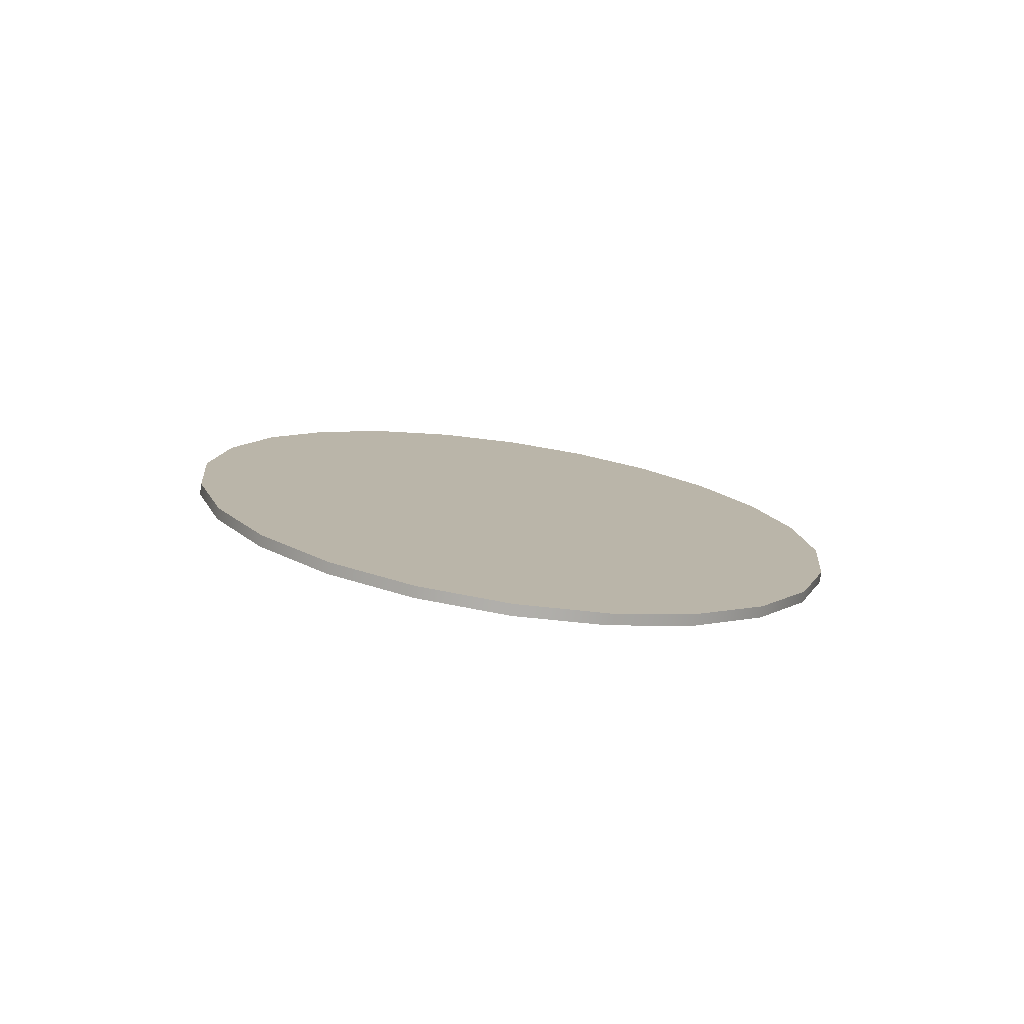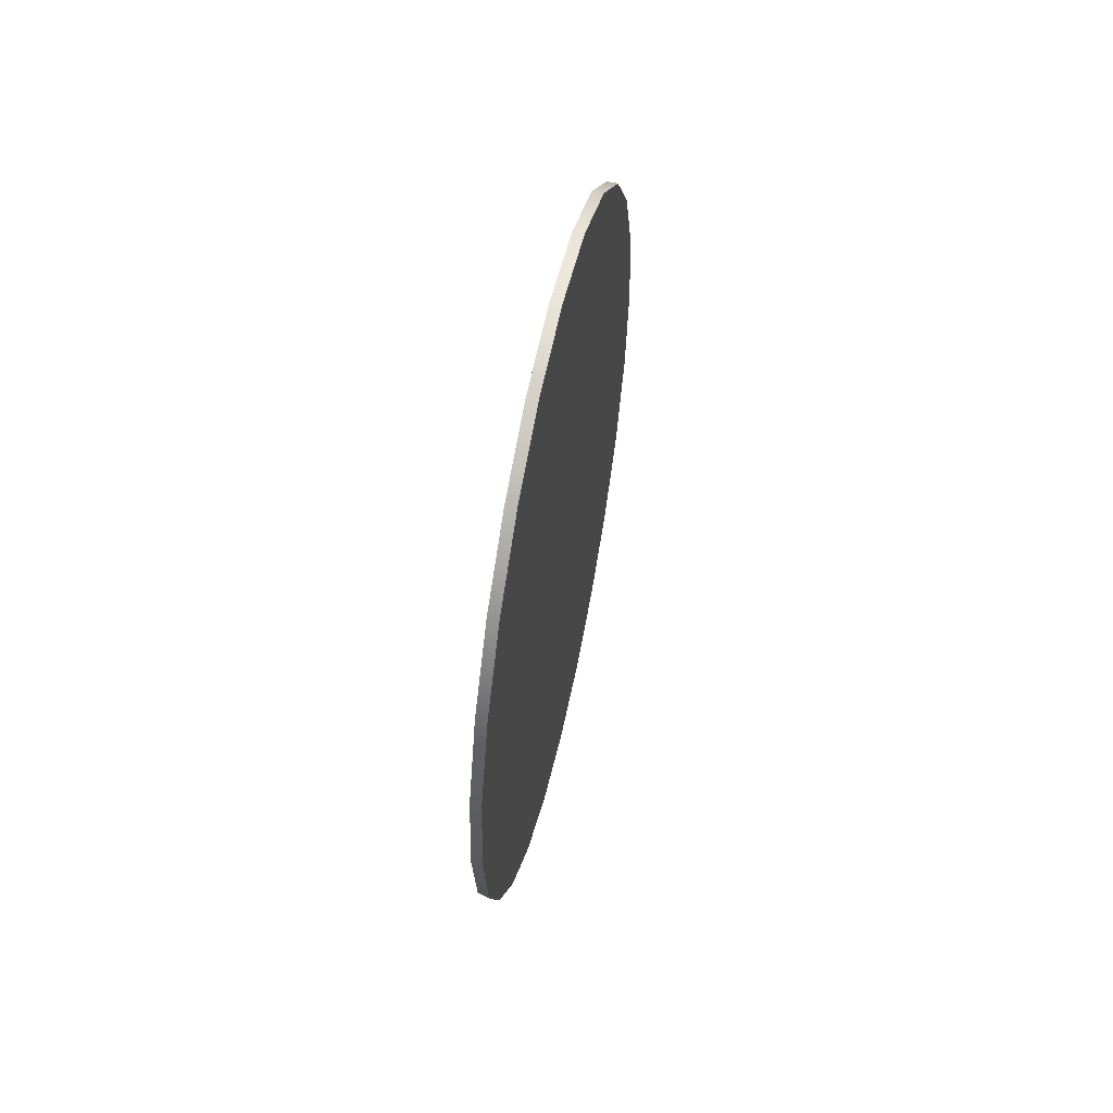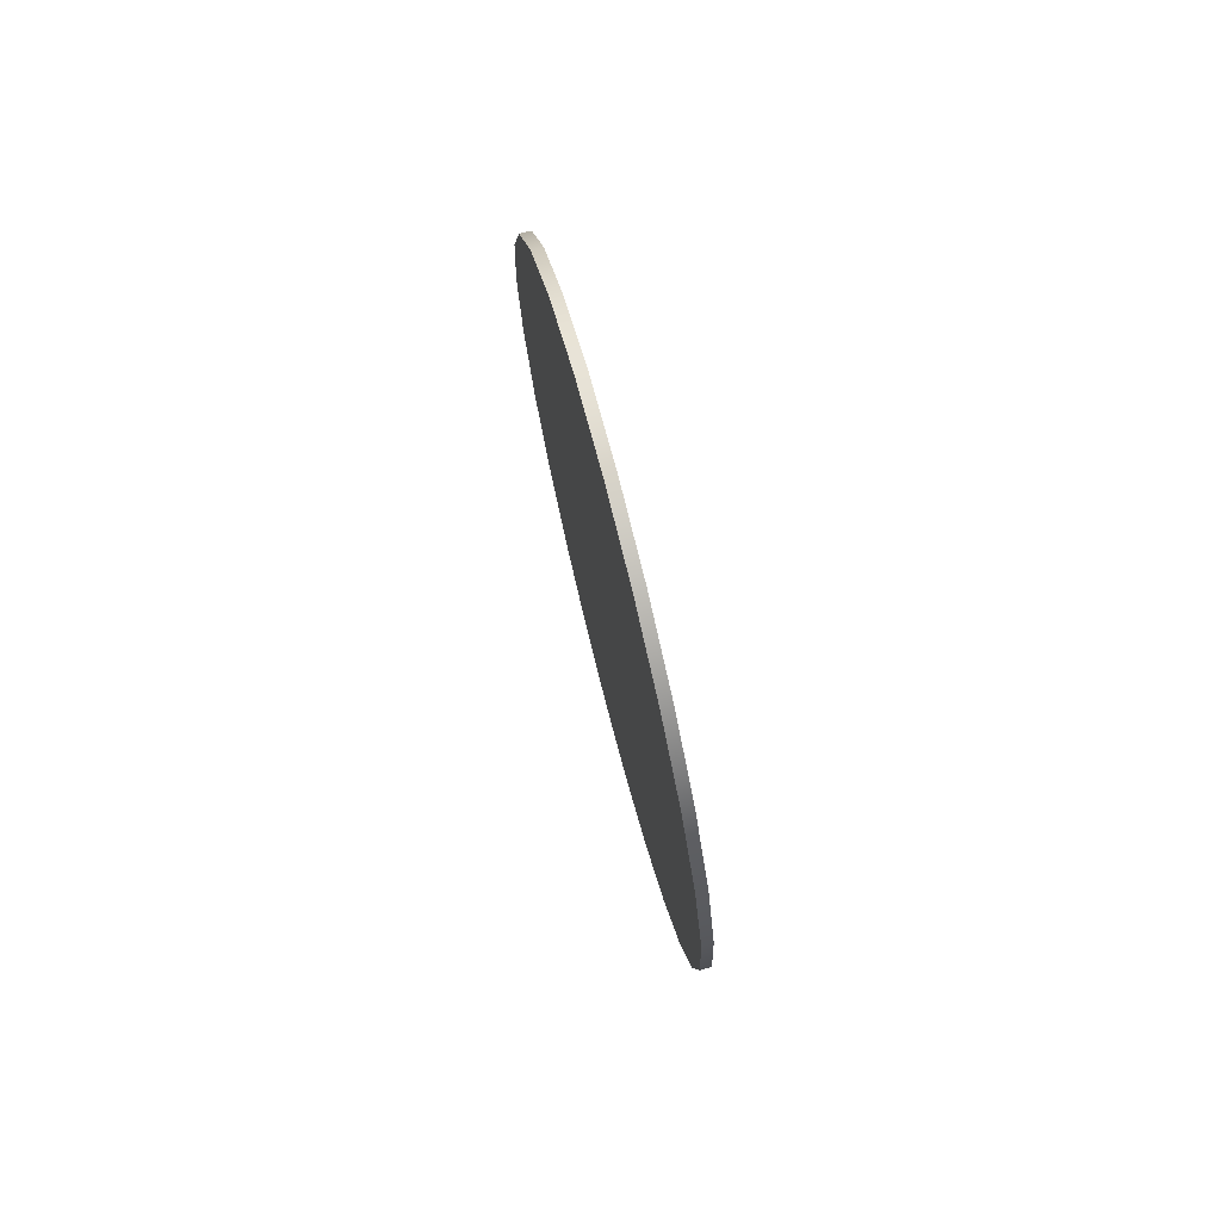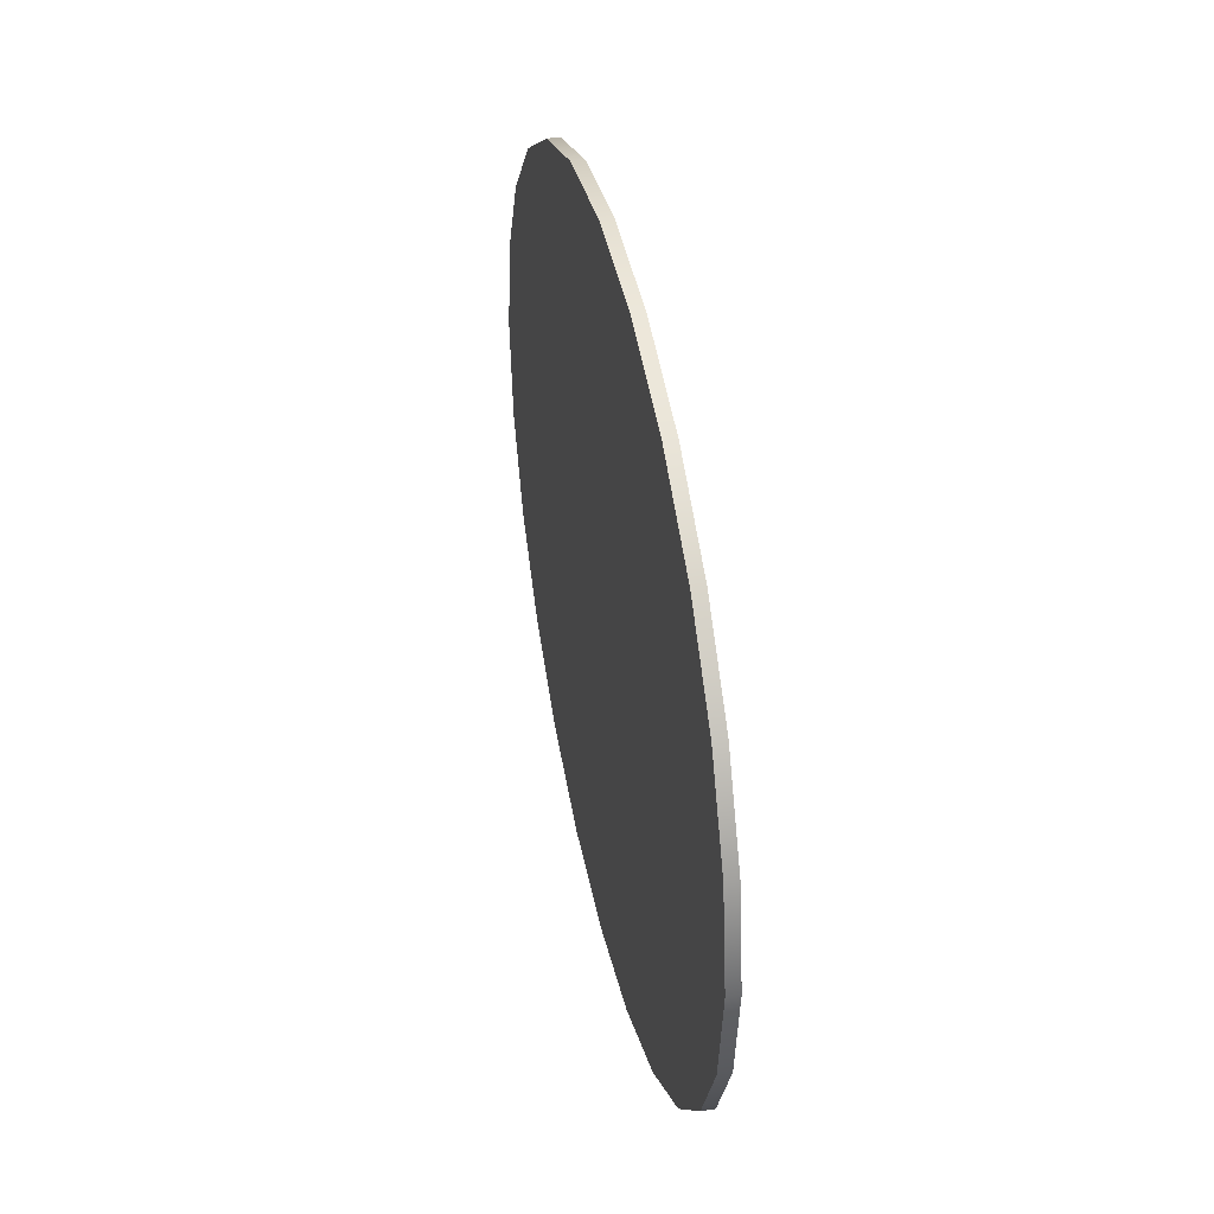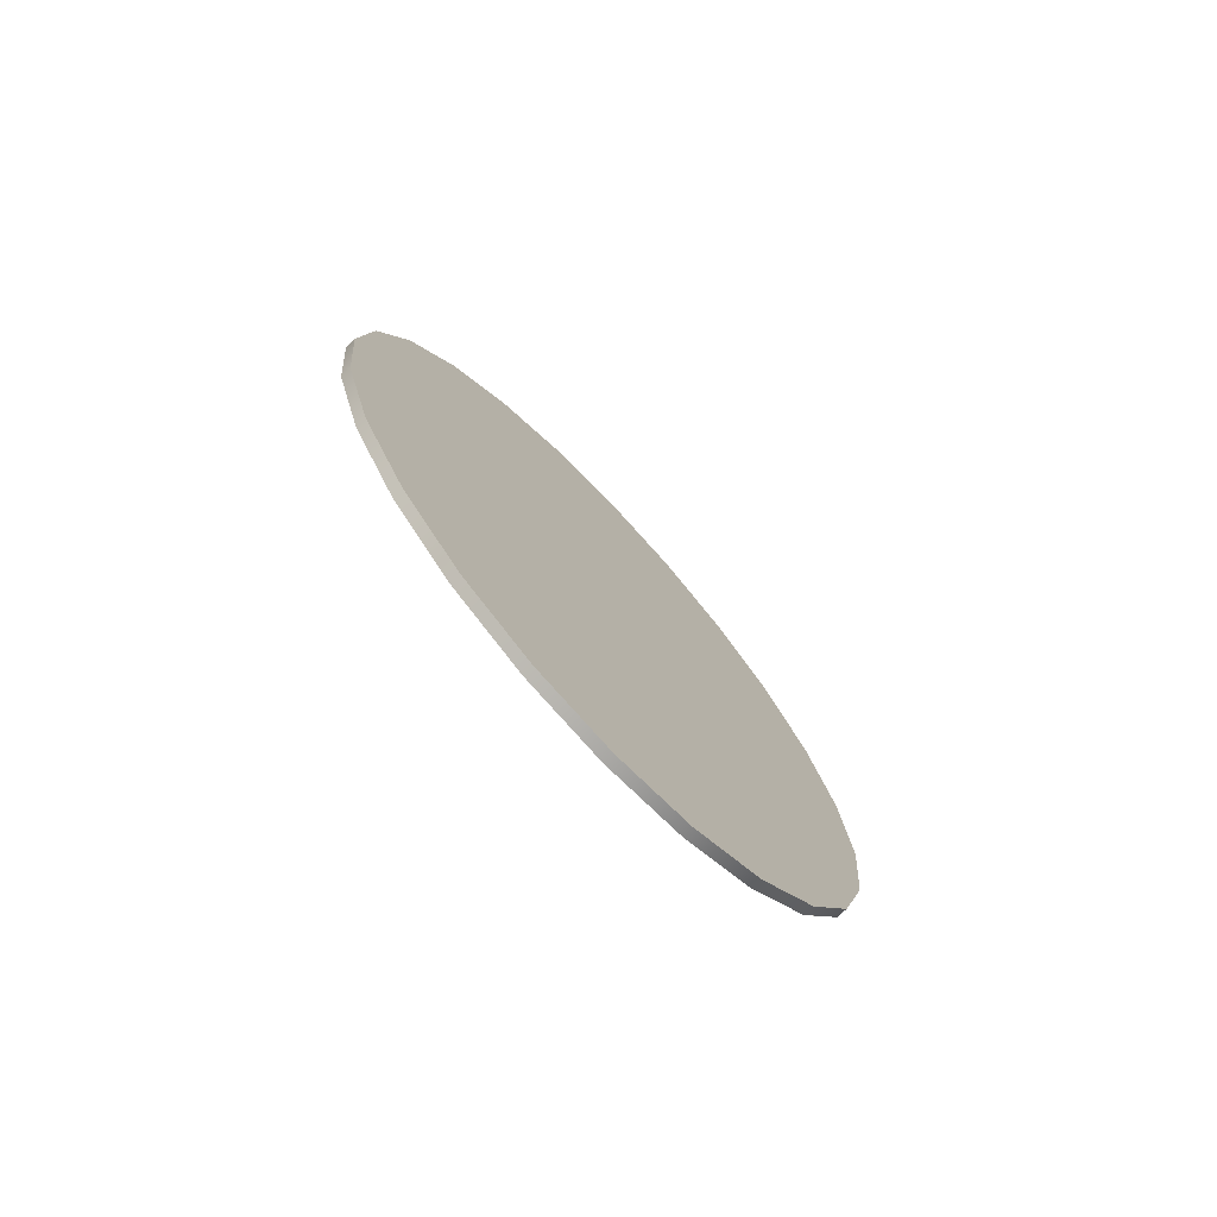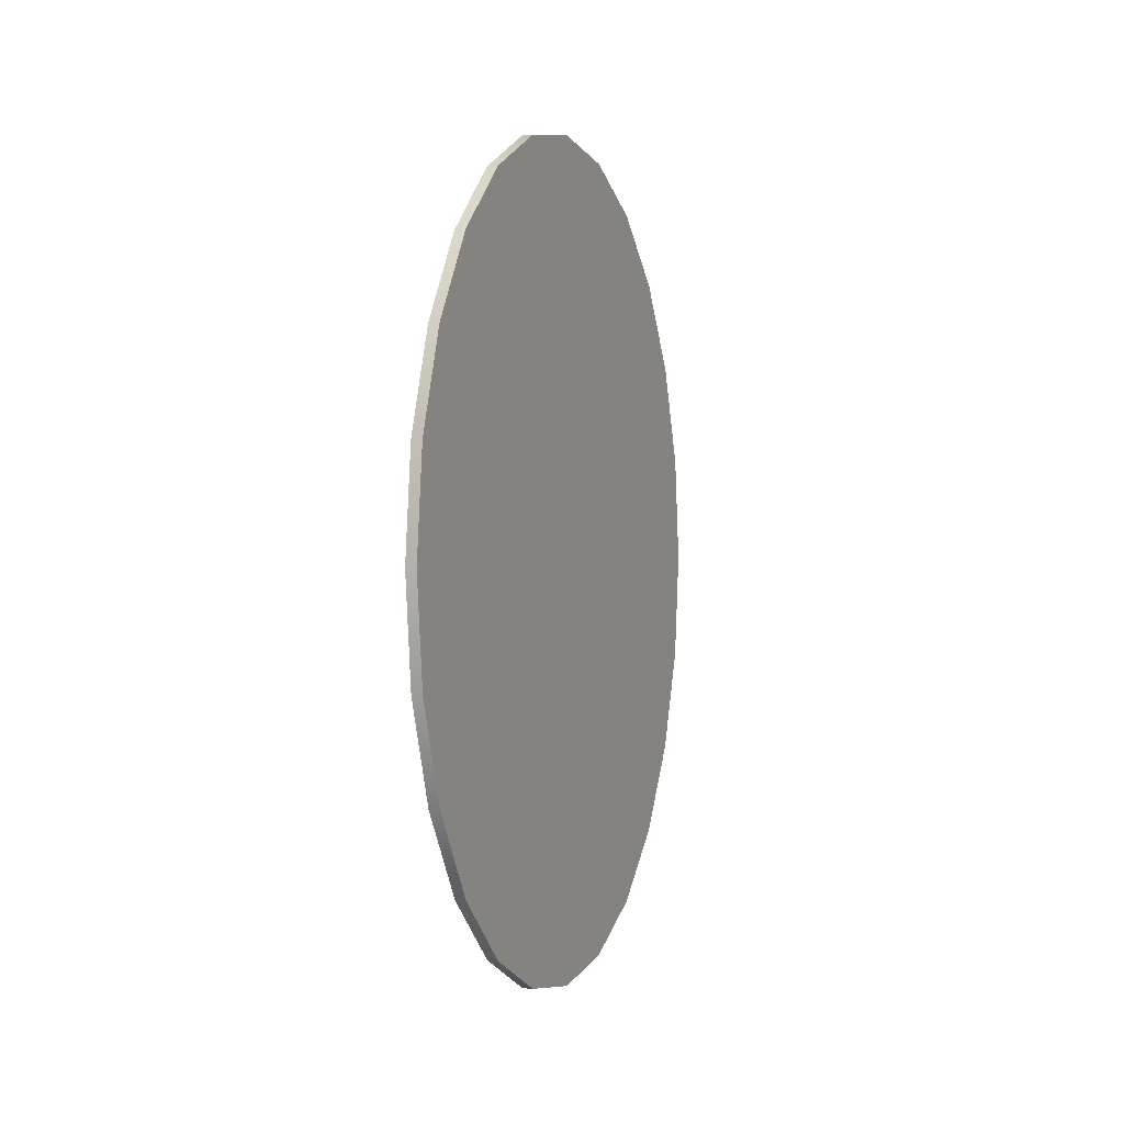
<metadata>
{"format":"obj","ext":"obj","renderer":"f3d","projection":"perspective","resolution":1024,"background":"white","views":[{"elev":-78.3,"azim":81.7,"up":"+Y"},{"elev":60.0,"azim":12.7,"up":"+Y"},{"elev":76.4,"azim":-14.5,"up":"+Y"},{"elev":37.2,"azim":168.9,"up":"+Z"},{"elev":-74.8,"azim":-136.8,"up":"+Y"},{"elev":0.9,"azim":-157.6,"up":"+Y"}]}
</metadata>
<code>
o Component_11_5/Component_11/mesh3/mesh3-geometry#mesh3-geometry
v 0.8531 0.03483 0.2236
v 0.8531 0.03483 0.2227
v 0.8531 0.03476 0.2231
v 0.8531 0.03504 0.224
v 0.8531 0.03476 0.2231
v 0.8531 0.03483 0.2236
v 0.8531 0.03504 0.224
v 0.8531 0.03504 0.2223
v 0.8531 0.03483 0.2227
v 0.8531 0.03538 0.2243
v 0.8531 0.03538 0.2243
v 0.8531 0.03504 0.2223
v 0.8531 0.03538 0.222
v 0.8531 0.03538 0.222
v 0.8531 0.03582 0.2246
v 0.8531 0.03582 0.2217
v 0.8531 0.03582 0.2246
v 0.8531 0.03582 0.2217
v 0.8531 0.03633 0.2248
v 0.8531 0.03633 0.2215
v 0.8531 0.03633 0.2248
v 0.8531 0.03633 0.2215
v 0.8531 0.03688 0.2248
v 0.8531 0.03688 0.2248
v 0.8531 0.03688 0.2215
v 0.8531 0.03688 0.2215
v 0.8531 0.03742 0.2248
v 0.8531 0.03742 0.2215
v 0.8531 0.03742 0.2248
v 0.8531 0.03742 0.2215
v 0.8531 0.03793 0.2246
v 0.8531 0.03793 0.2246
v 0.8531 0.03793 0.2217
v 0.8531 0.03793 0.2217
v 0.8531 0.03837 0.2243
v 0.8531 0.03837 0.222
v 0.8531 0.03837 0.2243
v 0.8531 0.03837 0.222
v 0.8531 0.03871 0.224
v 0.8531 0.03871 0.2223
v 0.8531 0.03871 0.224
v 0.8531 0.03871 0.2223
v 0.8531 0.03892 0.2236
v 0.8531 0.03892 0.2227
v 0.8531 0.03892 0.2236
v 0.8531 0.03892 0.2227
v 0.8531 0.03899 0.2231
v 0.8531 0.03899 0.2231
f 1 2 3
f 2 1 4
f 3 2 1
f 4 1 2
f 2 5 3
f 3 5 2
f 3 6 1
f 1 6 3
f 1 7 4
f 4 7 1
f 2 4 8
f 8 4 2
f 5 2 9
f 9 2 5
f 6 3 5
f 5 3 6
f 7 1 6
f 6 1 7
f 10 4 7
f 7 4 10
f 8 4 11
f 11 4 8
f 8 9 2
f 2 9 8
f 9 6 5
f 5 6 9
f 6 12 7
f 7 12 6
f 4 10 11
f 11 10 4
f 7 13 10
f 10 13 7
f 8 11 14
f 14 11 8
f 9 8 12
f 12 8 9
f 6 9 12
f 12 9 6
f 7 12 13
f 13 12 7
f 10 15 11
f 11 15 10
f 10 13 16
f 16 13 10
f 14 11 15
f 15 11 14
f 14 12 8
f 8 12 14
f 12 14 13
f 13 14 12
f 15 10 17
f 17 10 15
f 14 16 13
f 13 16 14
f 10 16 17
f 17 16 10
f 14 15 18
f 18 15 14
f 17 19 15
f 15 19 17
f 16 14 18
f 18 14 16
f 17 16 20
f 20 16 17
f 18 15 19
f 19 15 18
f 19 17 21
f 21 17 19
f 18 20 16
f 16 20 18
f 17 20 21
f 21 20 17
f 18 19 22
f 22 19 18
f 21 23 19
f 19 23 21
f 20 18 22
f 22 18 20
f 21 20 24
f 24 20 21
f 22 19 23
f 23 19 22
f 23 21 24
f 24 21 23
f 22 25 20
f 20 25 22
f 24 20 25
f 25 20 24
f 22 23 26
f 26 23 22
f 24 27 23
f 23 27 24
f 25 22 26
f 26 22 25
f 24 25 28
f 28 25 24
f 26 23 27
f 27 23 26
f 27 24 29
f 29 24 27
f 26 28 25
f 25 28 26
f 24 28 29
f 29 28 24
f 26 27 30
f 30 27 26
f 29 31 27
f 27 31 29
f 28 26 30
f 30 26 28
f 29 28 32
f 32 28 29
f 30 27 31
f 31 27 30
f 31 29 32
f 32 29 31
f 30 33 28
f 28 33 30
f 32 28 33
f 33 28 32
f 30 31 34
f 34 31 30
f 32 35 31
f 31 35 32
f 33 30 34
f 34 30 33
f 32 33 36
f 36 33 32
f 34 31 35
f 35 31 34
f 35 32 37
f 37 32 35
f 34 36 33
f 33 36 34
f 32 36 37
f 37 36 32
f 34 35 38
f 38 35 34
f 39 35 37
f 37 35 39
f 36 34 38
f 38 34 36
f 37 36 40
f 40 36 37
f 38 35 41
f 41 35 38
f 35 39 41
f 41 39 35
f 37 40 39
f 39 40 37
f 42 36 38
f 38 36 42
f 36 42 40
f 40 42 36
f 38 41 42
f 42 41 38
f 43 41 39
f 39 41 43
f 39 40 43
f 43 40 39
f 44 40 42
f 42 40 44
f 42 41 45
f 45 41 42
f 41 43 45
f 45 43 41
f 43 40 46
f 46 40 43
f 40 44 46
f 46 44 40
f 42 45 44
f 44 45 42
f 47 45 43
f 43 45 47
f 43 46 47
f 47 46 43
f 48 46 44
f 44 46 48
f 44 45 48
f 48 45 44
f 45 47 48
f 48 47 45
f 46 48 47
f 47 48 46

</code>
